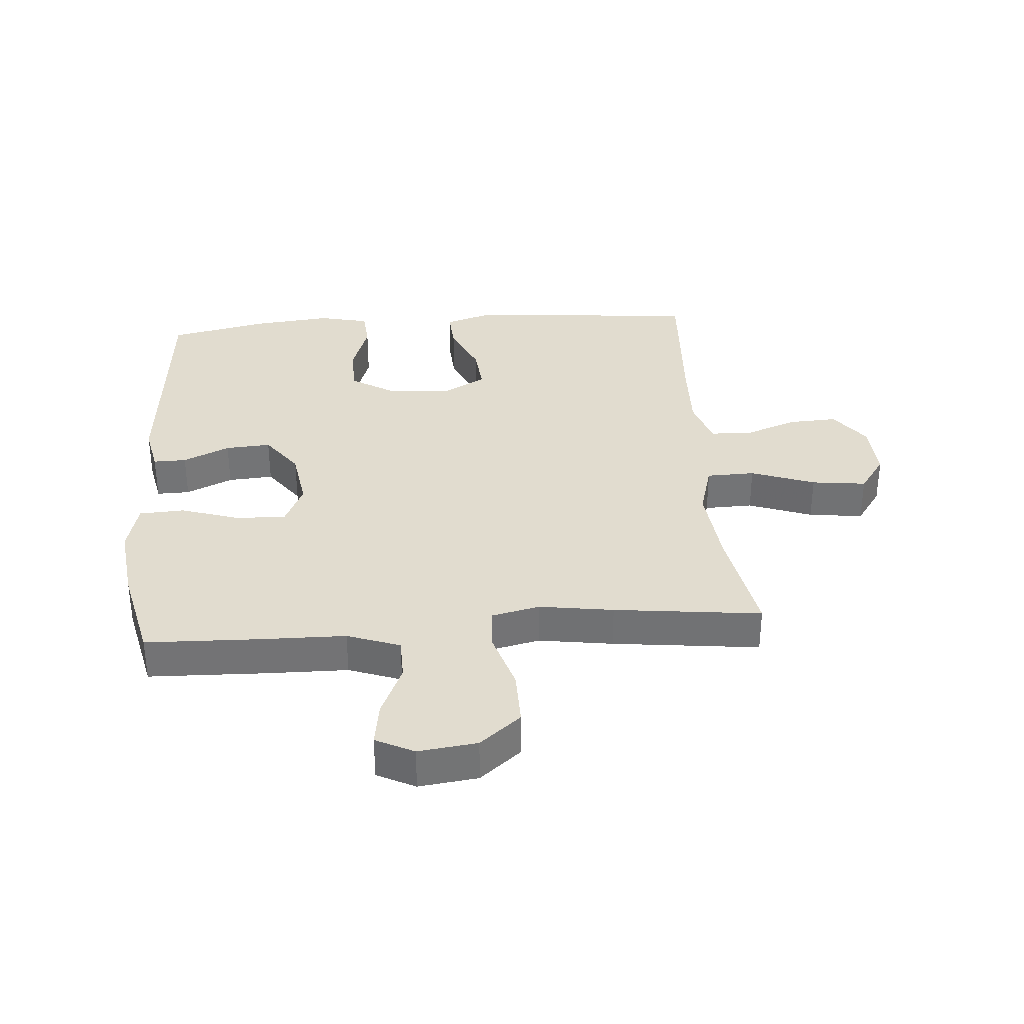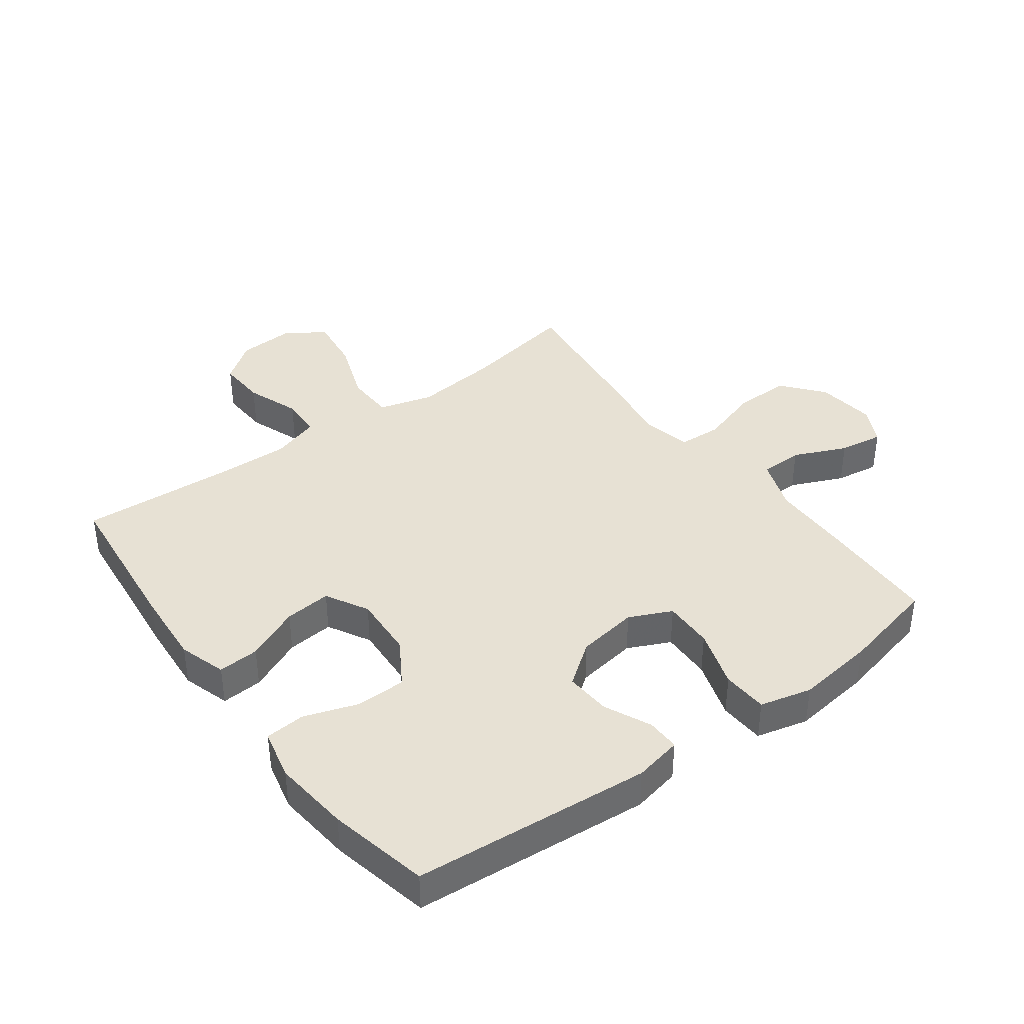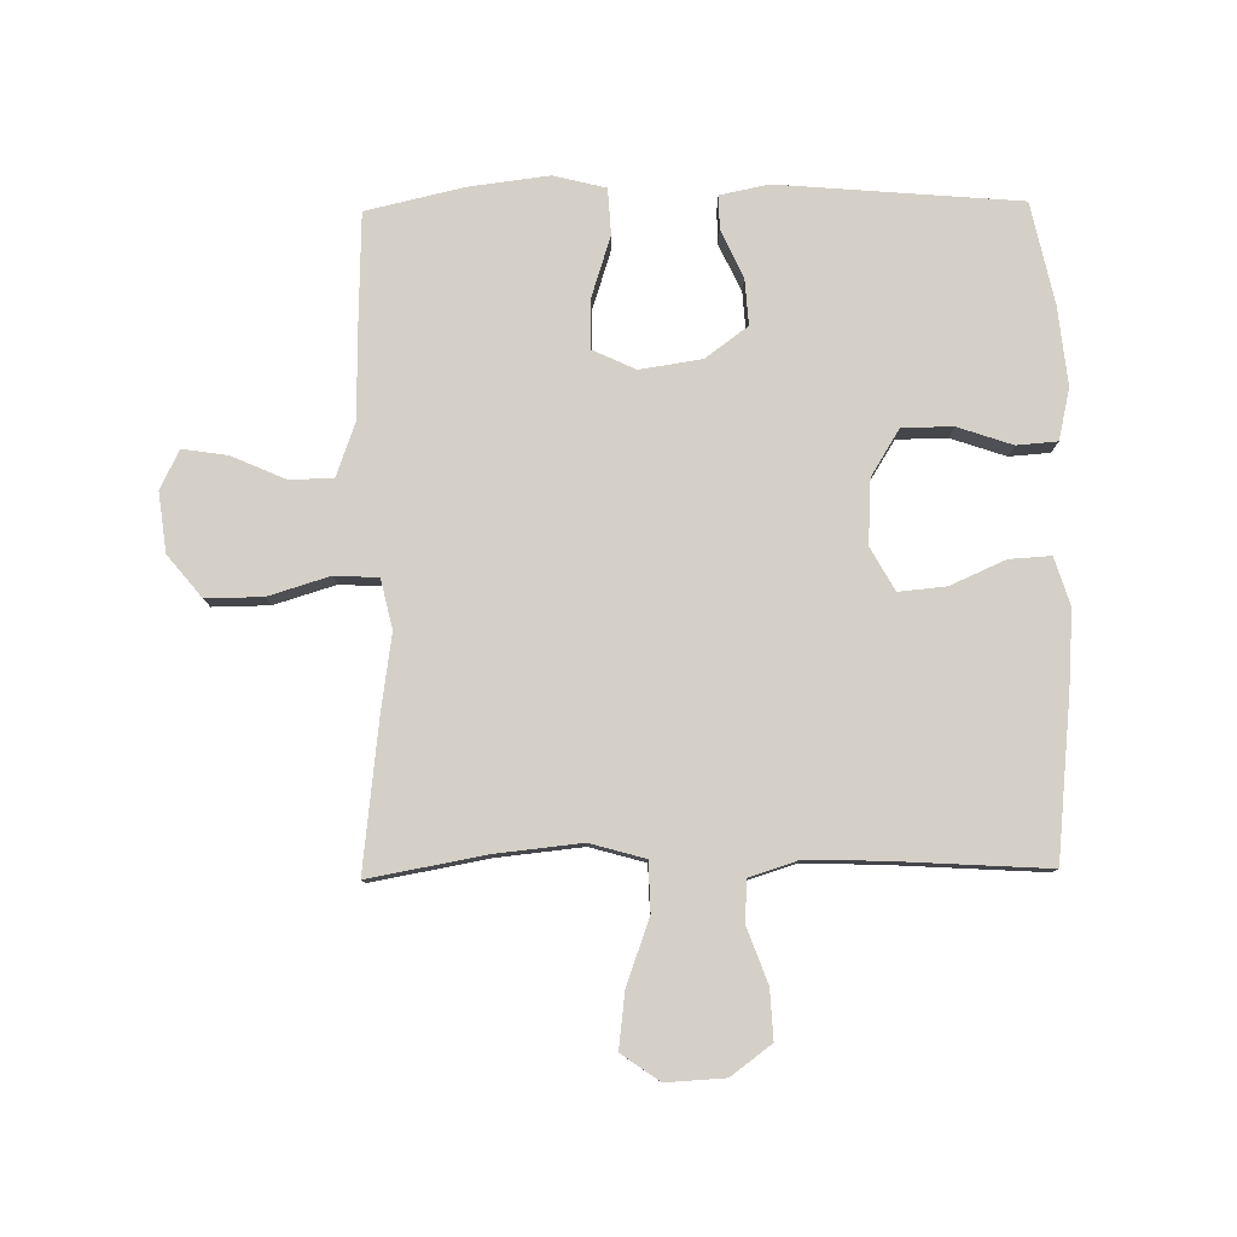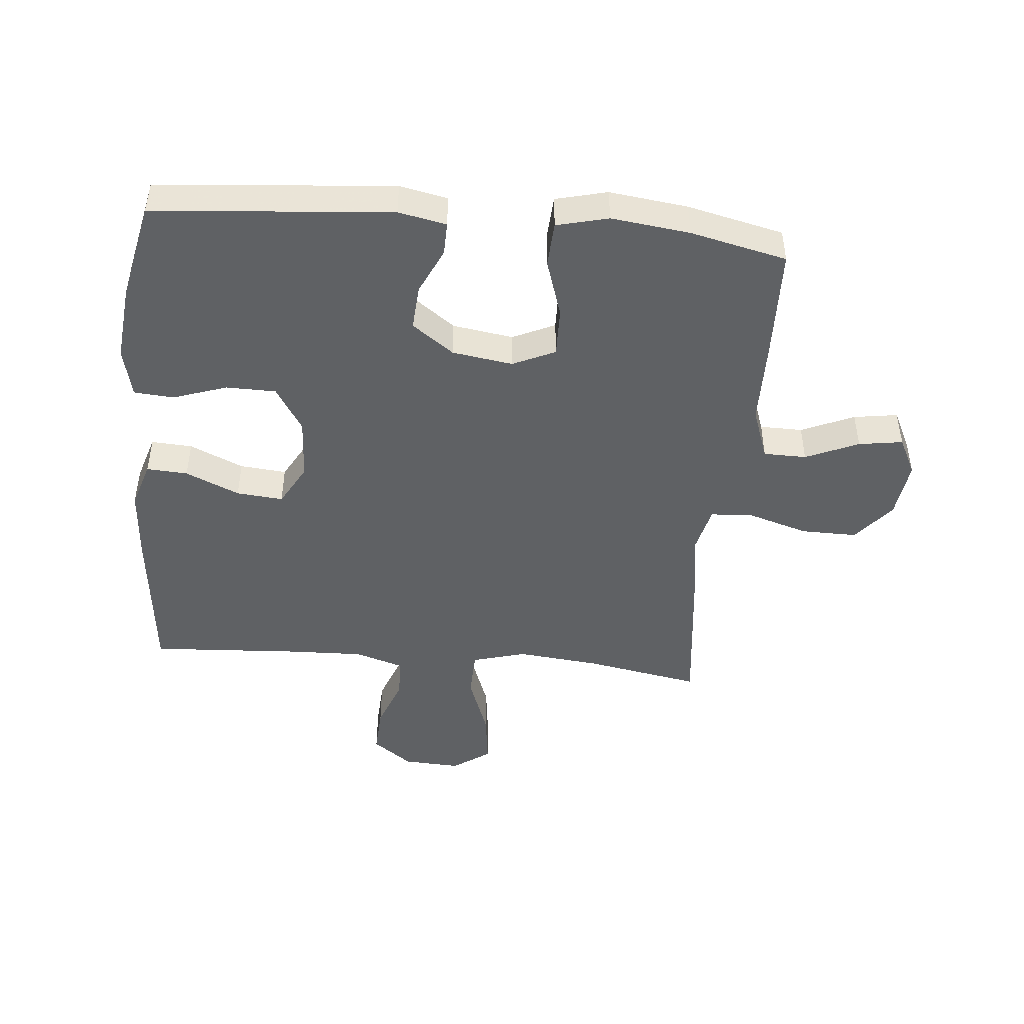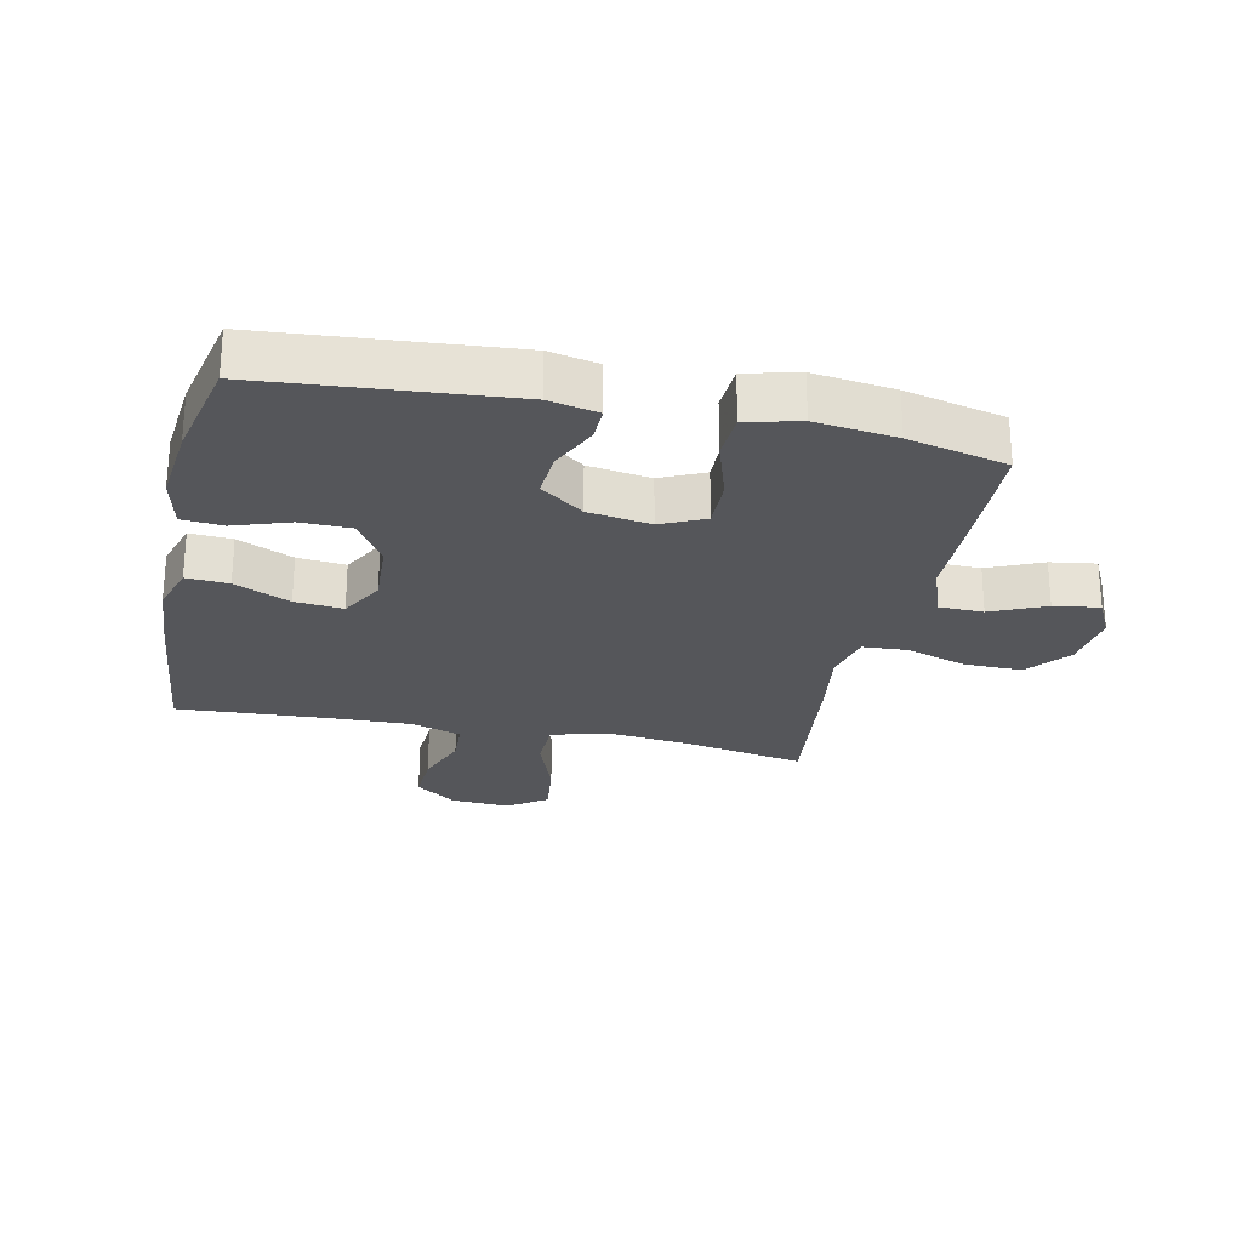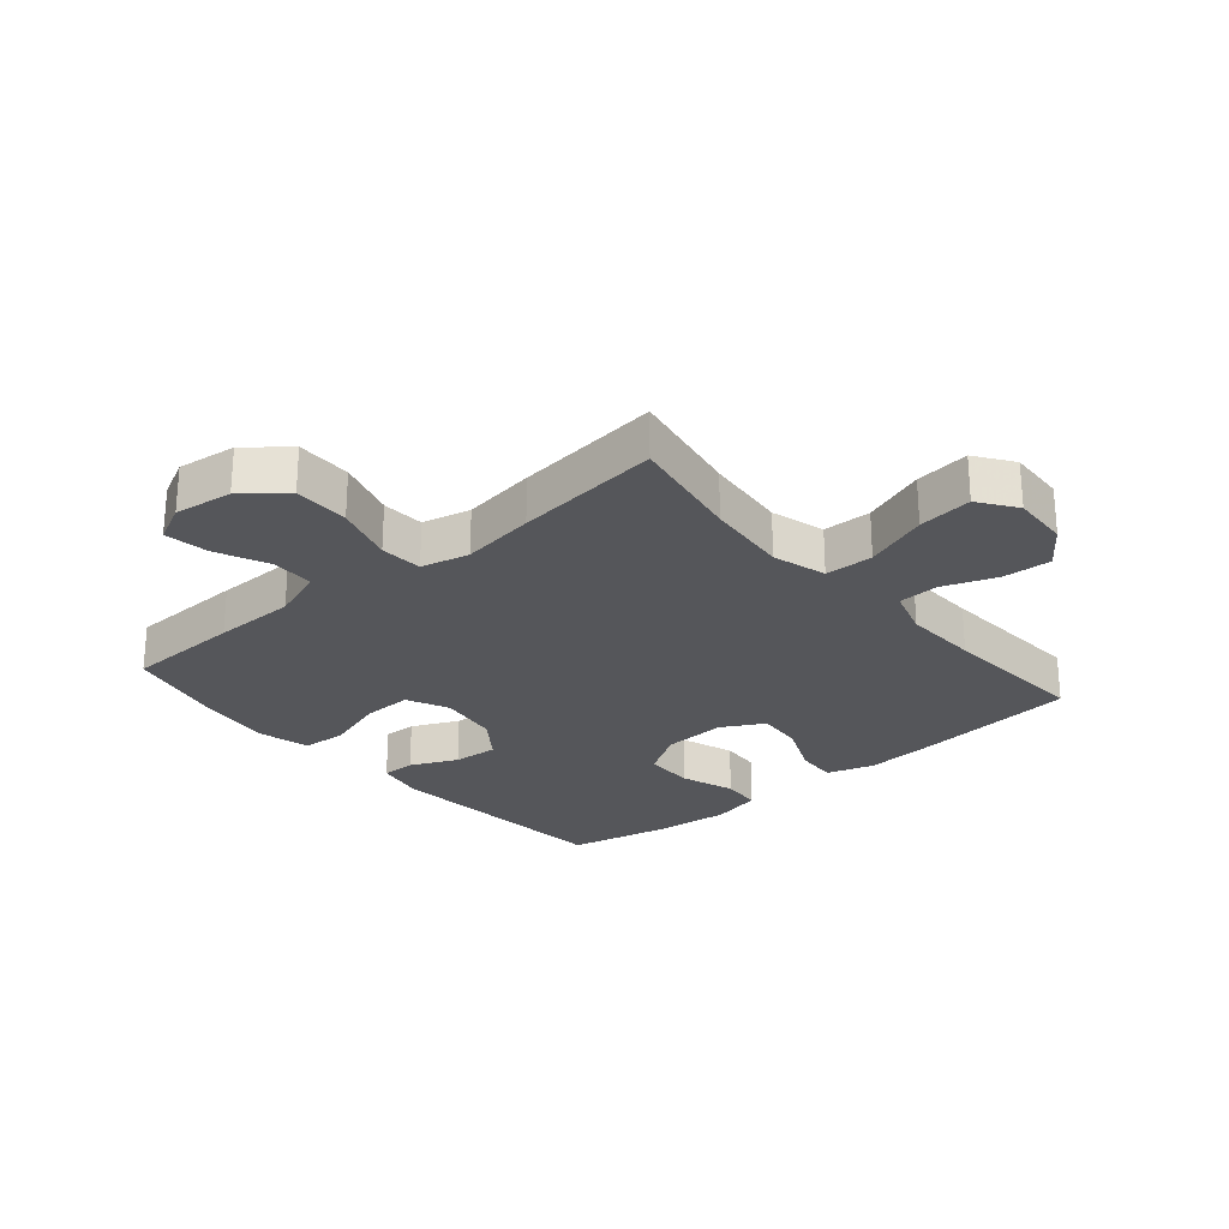
<metadata>
{"format":"obj","ext":"obj","renderer":"f3d","projection":"perspective","resolution":1024,"background":"white","views":[{"elev":34.3,"azim":-4.4,"up":"+Y"},{"elev":39.4,"azim":-126.5,"up":"+Y"},{"elev":80.0,"azim":89.1,"up":"+Y"},{"elev":-46.3,"azim":-95.3,"up":"+Y"},{"elev":-25.8,"azim":-102.2,"up":"+Y"},{"elev":-25.8,"azim":40.5,"up":"+Y"}]}
</metadata>
<code>
v -0.5 0.07 0.5
v -0.311 0.07 0.506
v -0.176 0.07 0.508
v -0.09 0.07 0.539
v -0.089 0.07 0.609
v -0.127 0.07 0.695
v -0.138 0.07 0.767
v -0.076 0.07 0.798
v 0.02 0.07 0.786
v 0.087 0.07 0.731
v 0.086 0.07 0.64
v 0.056 0.07 0.542
v 0.06 0.07 0.472
v 0.139 0.07 0.454
v 0.26 0.07 0.472
v 0.5 0.07 0.5
v 0.466 0.07 0.312
v 0.452 0.07 0.176
v 0.477 0.07 0.088
v 0.556 0.07 0.086
v 0.66 0.07 0.124
v 0.749 0.07 0.135
v 0.792 0.07 0.074
v 0.787 0.07 -0.02
v 0.739 0.07 -0.085
v 0.66 0.07 -0.081
v 0.573 0.07 -0.049
v 0.506 0.07 -0.052
v 0.481 0.07 -0.131
v 0.485 0.07 -0.254
v 0.5 0.07 -0.5
v 0.243 0.07 -0.527
v 0.12 0.07 -0.536
v 0.043 0.07 -0.512
v 0.047 0.07 -0.445
v 0.086 0.07 -0.357
v 0.093 0.07 -0.281
v 0.024 0.07 -0.243
v -0.079 0.07 -0.249
v -0.153 0.07 -0.295
v -0.154 0.07 -0.376
v -0.124 0.07 -0.464
v -0.129 0.07 -0.529
v -0.211 0.07 -0.548
v -0.337 0.07 -0.535
v -0.5 0.07 -0.5
v -0.533 0.07 -0.113
v -0.517 0.07 -0.035
v -0.463 0.07 -0.036
v -0.387 0.07 -0.071
v -0.313 0.07 -0.076
v -0.263 0.07 -0.008
v -0.248 0.07 0.091
v -0.28 0.07 0.16
v -0.361 0.07 0.158
v -0.457 0.07 0.127
v -0.531 0.07 0.131
v -0.552 0.07 0.215
v -0.536 0.07 0.343
v -0.5 0 0.5
v -0.311 0 0.506
v -0.176 0 0.508
v -0.09 0 0.539
v -0.089 0 0.609
v -0.127 0 0.695
v -0.138 0 0.767
v -0.076 0 0.798
v 0.02 0 0.786
v 0.087 0 0.731
v 0.086 0 0.64
v 0.056 0 0.542
v 0.06 0 0.472
v 0.139 0 0.454
v 0.26 0 0.472
v 0.5 0 0.5
v 0.466 0 0.312
v 0.452 0 0.176
v 0.477 0 0.088
v 0.556 0 0.086
v 0.66 0 0.124
v 0.749 0 0.135
v 0.792 0 0.074
v 0.787 0 -0.02
v 0.739 0 -0.085
v 0.66 0 -0.081
v 0.573 0 -0.049
v 0.506 0 -0.052
v 0.481 0 -0.131
v 0.485 0 -0.254
v 0.5 0 -0.5
v 0.243 0 -0.527
v 0.12 0 -0.536
v 0.043 0 -0.512
v 0.047 0 -0.445
v 0.086 0 -0.357
v 0.093 0 -0.281
v 0.024 0 -0.243
v -0.079 0 -0.249
v -0.153 0 -0.295
v -0.154 0 -0.376
v -0.124 0 -0.464
v -0.129 0 -0.529
v -0.211 0 -0.548
v -0.337 0 -0.535
v -0.5 0 -0.5
v -0.533 0 -0.113
v -0.517 0 -0.035
v -0.463 0 -0.036
v -0.387 0 -0.071
v -0.313 0 -0.076
v -0.263 0 -0.008
v -0.248 0 0.091
v -0.28 0 0.16
v -0.361 0 0.158
v -0.457 0 0.127
v -0.531 0 0.131
v -0.552 0 0.215
v -0.536 0 0.343
f 55 56 57 58
f 54 55 58 59
f 47 48 49 50
f 47 50 51
f 46 47 51
f 45 46 51 52
f 41 42 43 44
f 40 41 44 45
f 33 34 35 36
f 33 36 37
f 30 31 32 33
f 29 30 33 37
f 28 29 37 38
f 24 25 26 27
f 24 27 28
f 23 24 28
f 20 21 22 23
f 19 20 23 28
f 18 19 28 38
f 14 15 16 17
f 13 14 17 18
f 9 10 11 12
f 9 12 13
f 8 9 13
f 5 6 7 8
f 4 5 8 13
f 3 4 13 18
f 54 59 1 2
f 53 54 2 3
f 40 45 52 53
f 39 40 53 3
f 3 18 38 39
f 117 116 115 114
f 118 117 114 113
f 109 108 107 106
f 110 109 106
f 110 106 105
f 111 110 105 104
f 103 102 101 100
f 104 103 100 99
f 95 94 93 92
f 96 95 92
f 92 91 90 89
f 96 92 89 88
f 97 96 88 87
f 86 85 84 83
f 87 86 83
f 87 83 82
f 82 81 80 79
f 87 82 79 78
f 97 87 78 77
f 76 75 74 73
f 77 76 73 72
f 71 70 69 68
f 72 71 68
f 72 68 67
f 67 66 65 64
f 72 67 64 63
f 77 72 63 62
f 61 60 118 113
f 62 61 113 112
f 112 111 104 99
f 62 112 99 98
f 98 97 77 62
f 1 60 61 2
f 2 61 62 3
f 3 62 63 4
f 4 63 64 5
f 5 64 65 6
f 6 65 66 7
f 7 66 67 8
f 8 67 68 9
f 9 68 69 10
f 10 69 70 11
f 11 70 71 12
f 12 71 72 13
f 13 72 73 14
f 14 73 74 15
f 15 74 75 16
f 16 75 76 17
f 17 76 77 18
f 18 77 78 19
f 19 78 79 20
f 20 79 80 21
f 21 80 81 22
f 22 81 82 23
f 23 82 83 24
f 24 83 84 25
f 25 84 85 26
f 26 85 86 27
f 27 86 87 28
f 28 87 88 29
f 29 88 89 30
f 30 89 90 31
f 31 90 91 32
f 32 91 92 33
f 33 92 93 34
f 34 93 94 35
f 35 94 95 36
f 36 95 96 37
f 37 96 97 38
f 38 97 98 39
f 39 98 99 40
f 40 99 100 41
f 41 100 101 42
f 42 101 102 43
f 43 102 103 44
f 44 103 104 45
f 45 104 105 46
f 46 105 106 47
f 47 106 107 48
f 48 107 108 49
f 49 108 109 50
f 50 109 110 51
f 51 110 111 52
f 52 111 112 53
f 53 112 113 54
f 54 113 114 55
f 55 114 115 56
f 56 115 116 57
f 57 116 117 58
f 58 117 118 59
f 59 118 60 1

</code>
